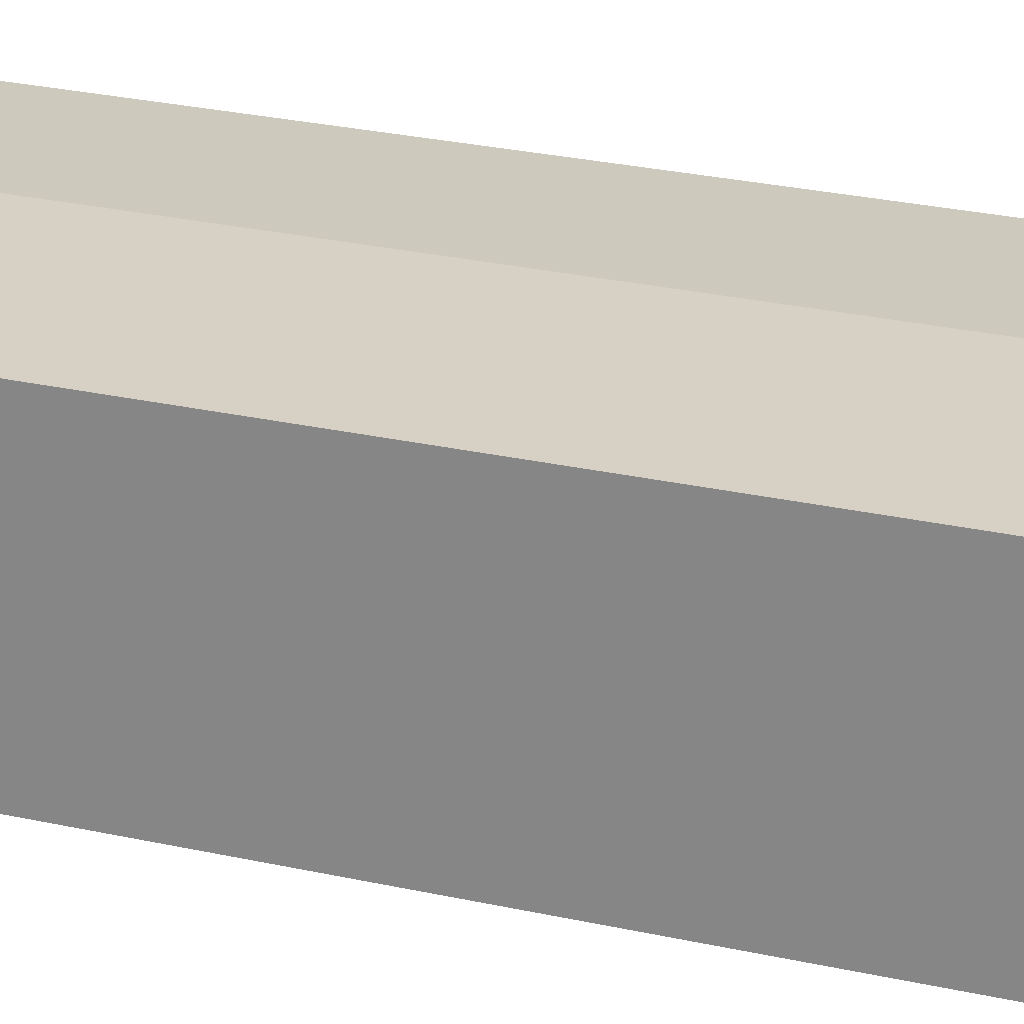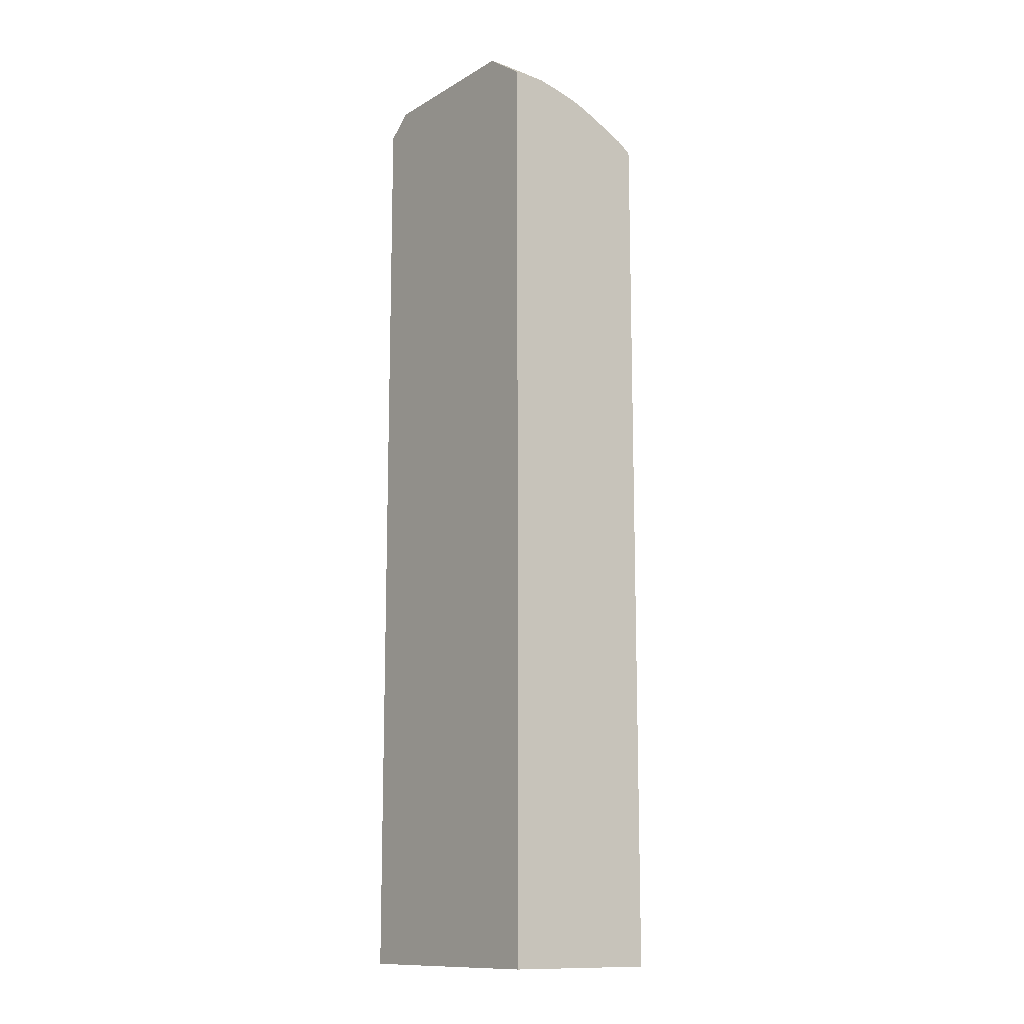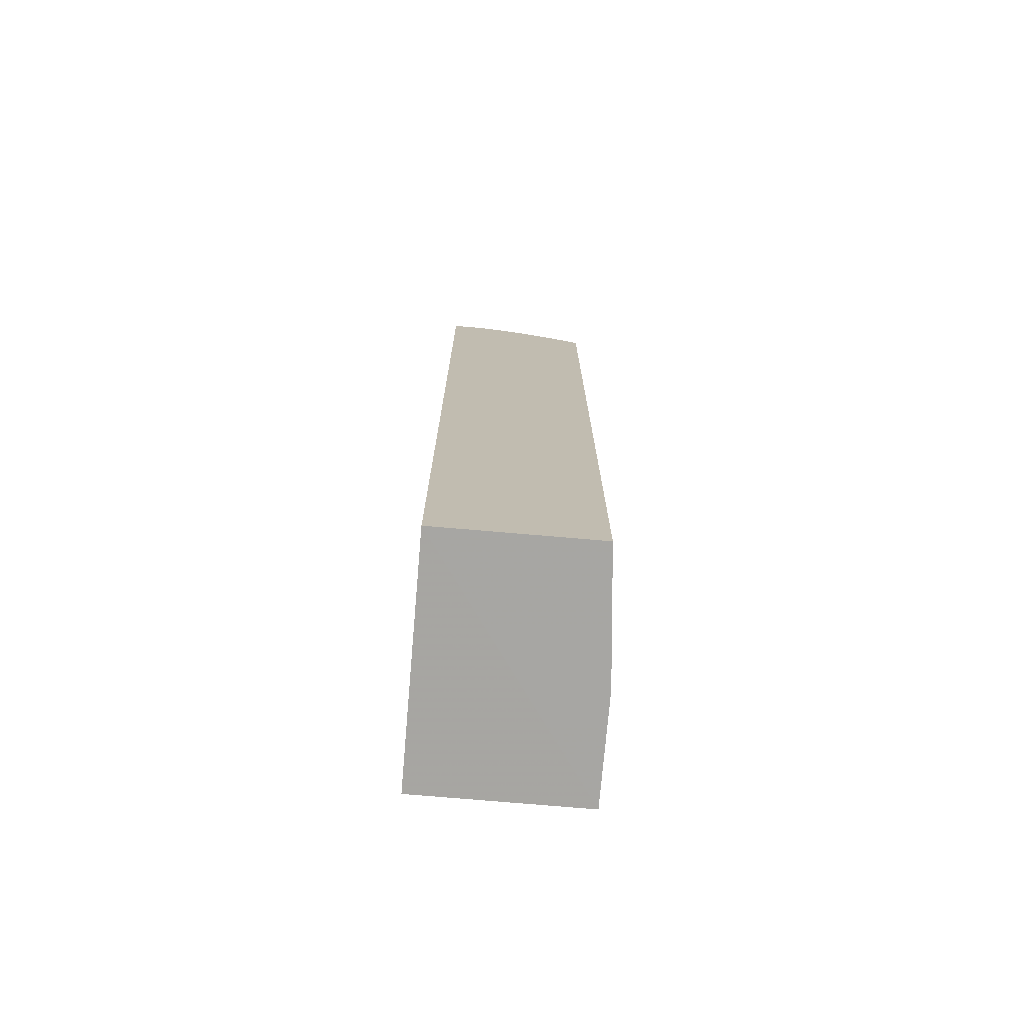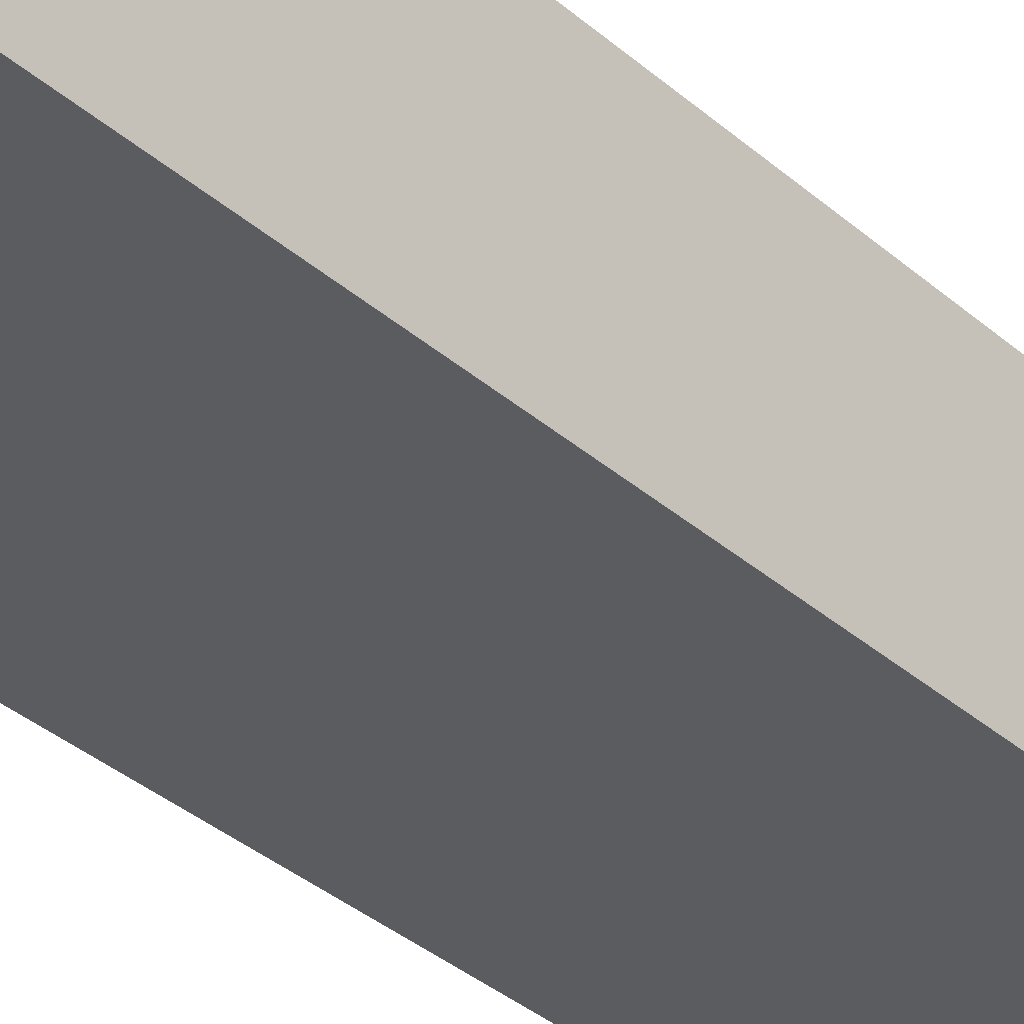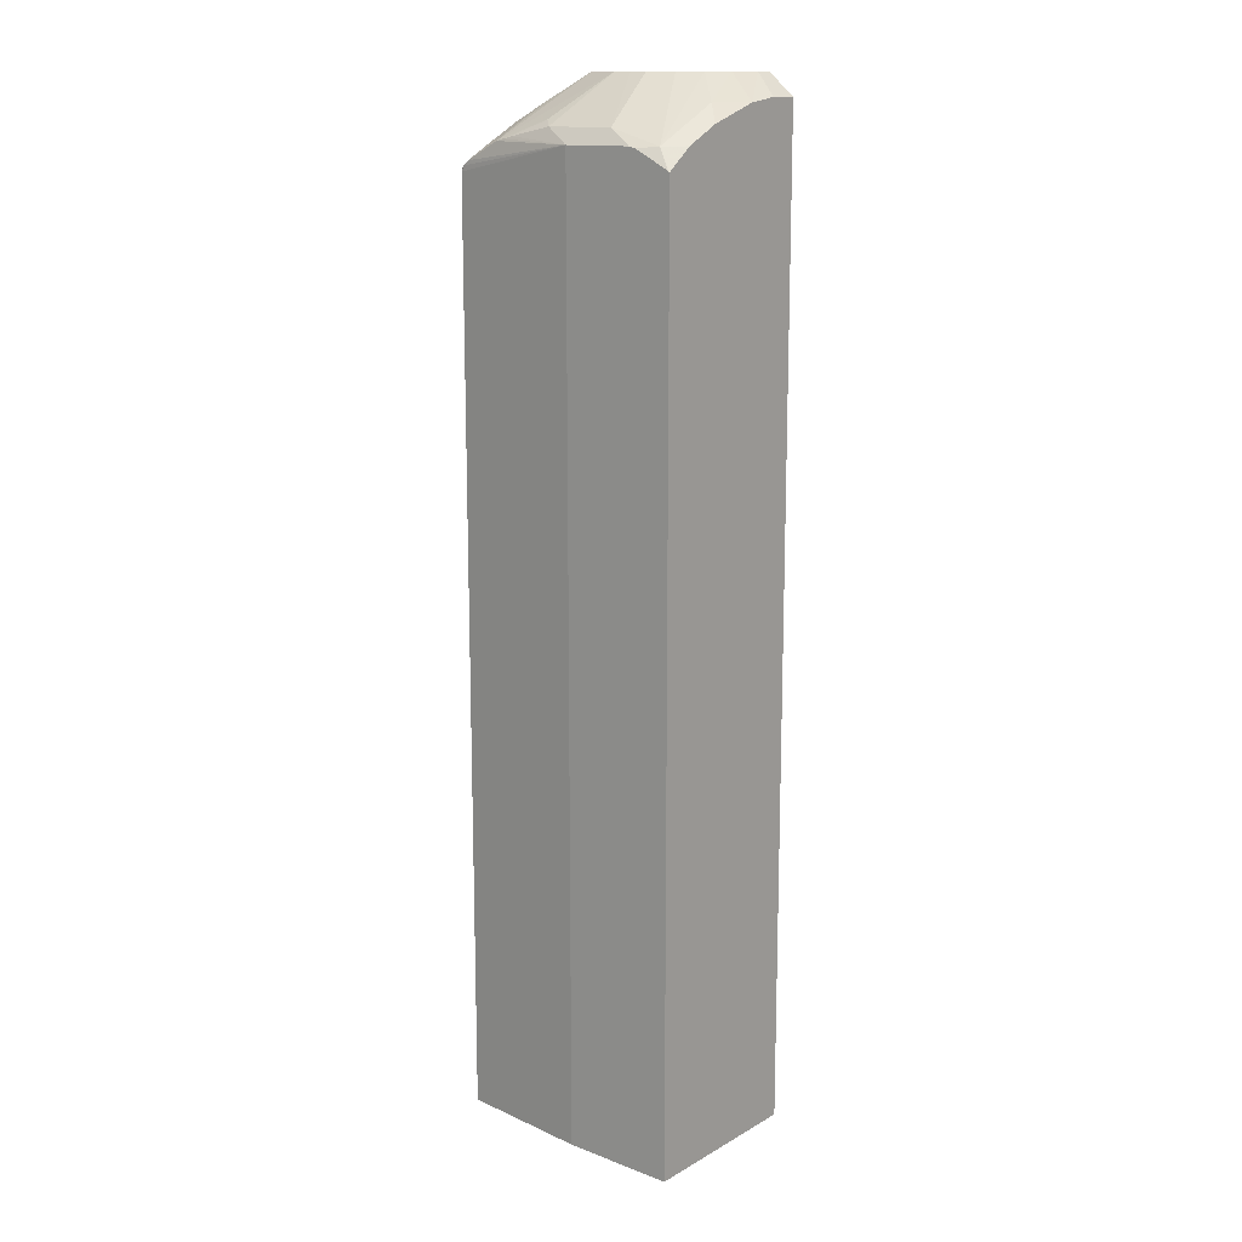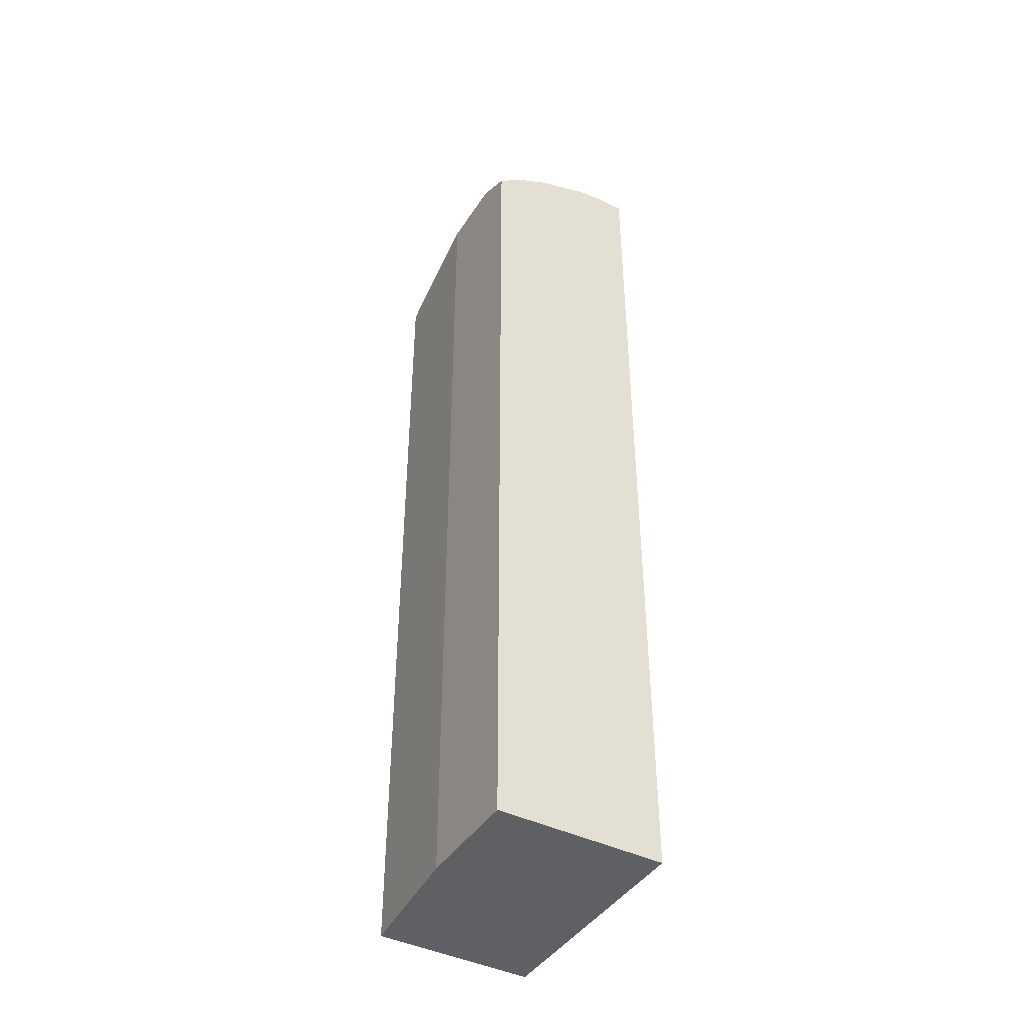
<metadata>
{"format":"obj","ext":"obj","renderer":"f3d","projection":"perspective","resolution":1024,"background":"white","views":[{"elev":22.7,"azim":-67.7,"up":"+Z"},{"elev":-12.7,"azim":-127.4,"up":"+Y"},{"elev":-74.0,"azim":-94.9,"up":"+Y"},{"elev":-33.7,"azim":39.9,"up":"+Z"},{"elev":13.9,"azim":39.5,"up":"+Y"},{"elev":-42.9,"azim":59.7,"up":"+Y"}]}
</metadata>
<code>
v -0.1561 0.5491 0.1896
v -0.1561 0.5974 0.1017
v -0.1561 0.6133 0.0006157
v -0.1561 0.6133 0.04067
v -0.1017 0.6509 0.0006157
v -0.1017 0.6509 0.02035
v 0.0005901 0.6509 0.1017
v -0.02034 0.6509 0.1017
v 0.04746 0.5964 0.1898
v -0.03413 0.5965 0.1896
v -0.04745 0.6032 0.1762
v -0.0846 0.5863 0.1896
v -0.09643 0.5837 0.1896
v 0.0005901 0.5792 0.2038
v -0.1058 0.5813 0.1896
v -0.07456 0.6509 0.07457
v -0.1067 0.5998 0.1525
v -0.1271 0.5795 0.1728
v -0.1067 0.6201 0.1118
v -0.1474 0.5998 0.1118
v -0.1449 0.6049 0.1017
v -0.1561 0.607 0.06916
v -0.1561 0.6004 0.09274
v -0.1561 0.5963 0.1049
v -0.1561 0.5845 0.1311
v -0.1561 0.5642 0.1718
v -0.1474 0.5795 0.1525
v -0.1465 0.5609 0.1896
v -0.1528 0.5555 0.1896
v -0.1561 0.5534 0.1874
v -0.1561 -0.5084 0.1896
v 0.0005901 -0.5082 0.2038
v 0.1321 -0.5086 0.2038
v -0.1561 -0.5084 0.0006157
v 0.1321 -0.5082 0.0006157
v 0.1321 0.6252 0.0006157
v 0.1321 0.5556 0.2038
v 0.08178 0.5792 0.2038
v 0.1118 0.5794 0.1932
v 0.04886 0.6504 0.08954
v 0.02047 0.6504 0.1018
v 0.07455 0.6504 0.07456
v 0.1118 0.6201 0.1118
v 0.1321 0.5795 0.1728
v 0.1321 0.5998 0.1322
v 0.13 0.5571 0.2038
v 0.08938 0.5774 0.2038
v 0.1321 0.6201 0.07142
v 0.08952 0.6504 0.04887
v 0.1018 0.6504 0.02046
v 0.1018 0.6504 0.0006157
v 0.1321 0.6252 0.03562
v -0.06101 0.6509 0.0006157
v 0.0005901 0.6509 0.06102
f 40 41 9
f 44 39 37
f 44 37 45
f 44 45 43
f 44 43 39
f 39 43 42
f 40 39 42
f 40 42 7
f 40 7 41
f 46 37 39
f 34 33 31
f 38 9 14
f 38 14 37
f 14 33 37
f 37 33 36
f 36 33 35
f 36 35 3
f 1 3 31
f 34 31 3
f 34 3 35
f 34 35 33
f 46 47 37
f 39 9 38
f 46 39 47
f 10 14 9
f 47 38 37
f 12 14 10
f 32 31 33
f 41 7 9
f 5 36 3
f 54 7 51
f 54 5 7
f 53 5 54
f 53 54 51
f 53 51 5
f 51 36 5
f 52 36 51
f 52 48 36
f 50 49 48
f 50 48 52
f 50 52 51
f 50 51 7
f 50 7 49
f 49 7 42
f 49 42 43
f 49 43 48
f 48 43 45
f 48 45 36
f 45 37 36
f 47 39 38
f 32 33 14
f 40 9 39
f 14 1 31
f 16 6 21
f 16 21 20
f 16 20 19
f 17 16 19
f 17 19 18
f 17 18 15
f 17 15 16
f 16 15 8
f 13 11 8
f 13 8 15
f 13 15 14
f 13 14 12
f 13 12 11
f 11 12 10
f 11 10 8
f 8 10 9
f 8 9 7
f 6 7 5
f 6 5 4
f 4 5 3
f 4 3 2
f 2 3 1
f 32 14 31
f 16 8 6
f 21 6 22
f 8 7 6
f 23 2 21
f 26 2 1
f 23 21 22
f 30 26 1
f 27 26 28
f 29 26 30
f 29 30 1
f 29 1 14
f 29 14 28
f 28 14 15
f 18 28 15
f 18 27 28
f 29 28 26
f 18 20 27
f 18 19 20
f 23 22 2
f 22 6 4
f 24 20 2
f 24 25 20
f 20 21 2
f 24 2 25
f 25 2 26
f 25 26 27
f 25 27 20
f 22 4 2

</code>
